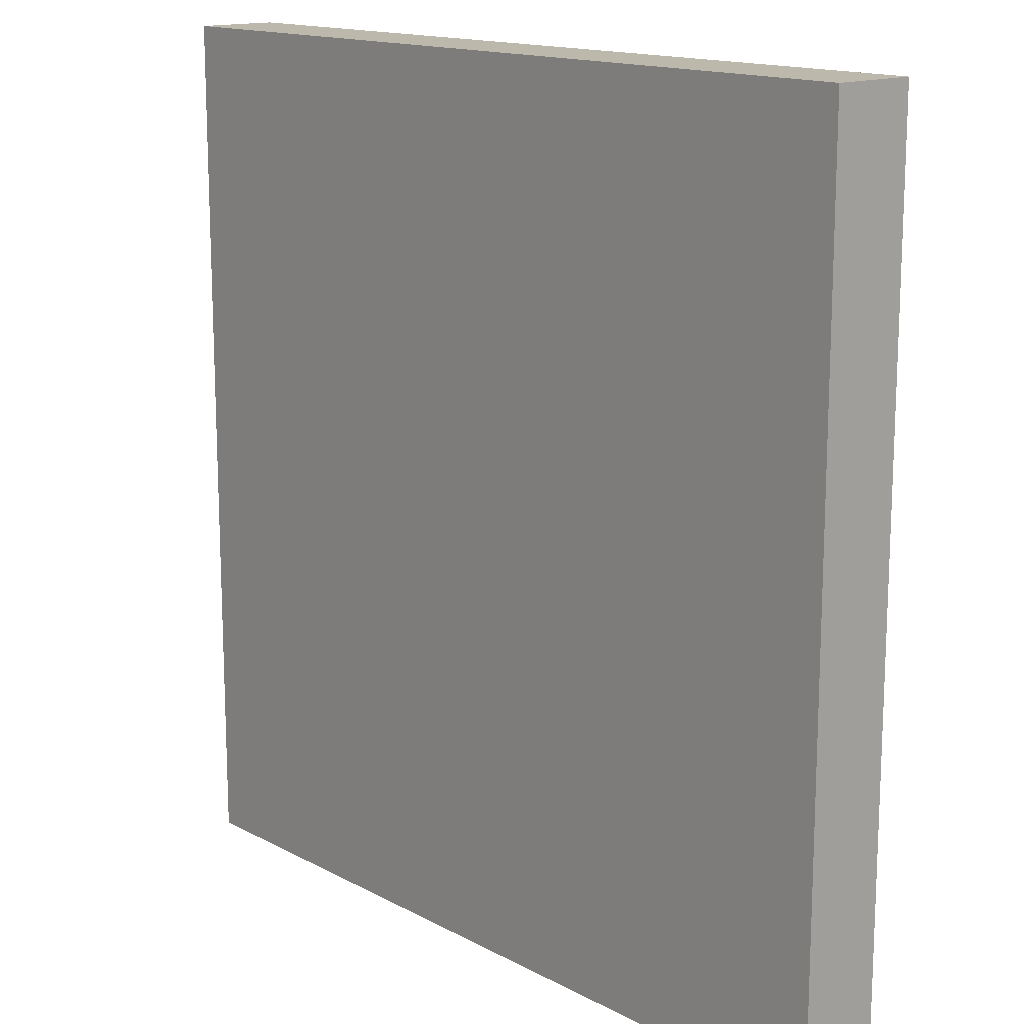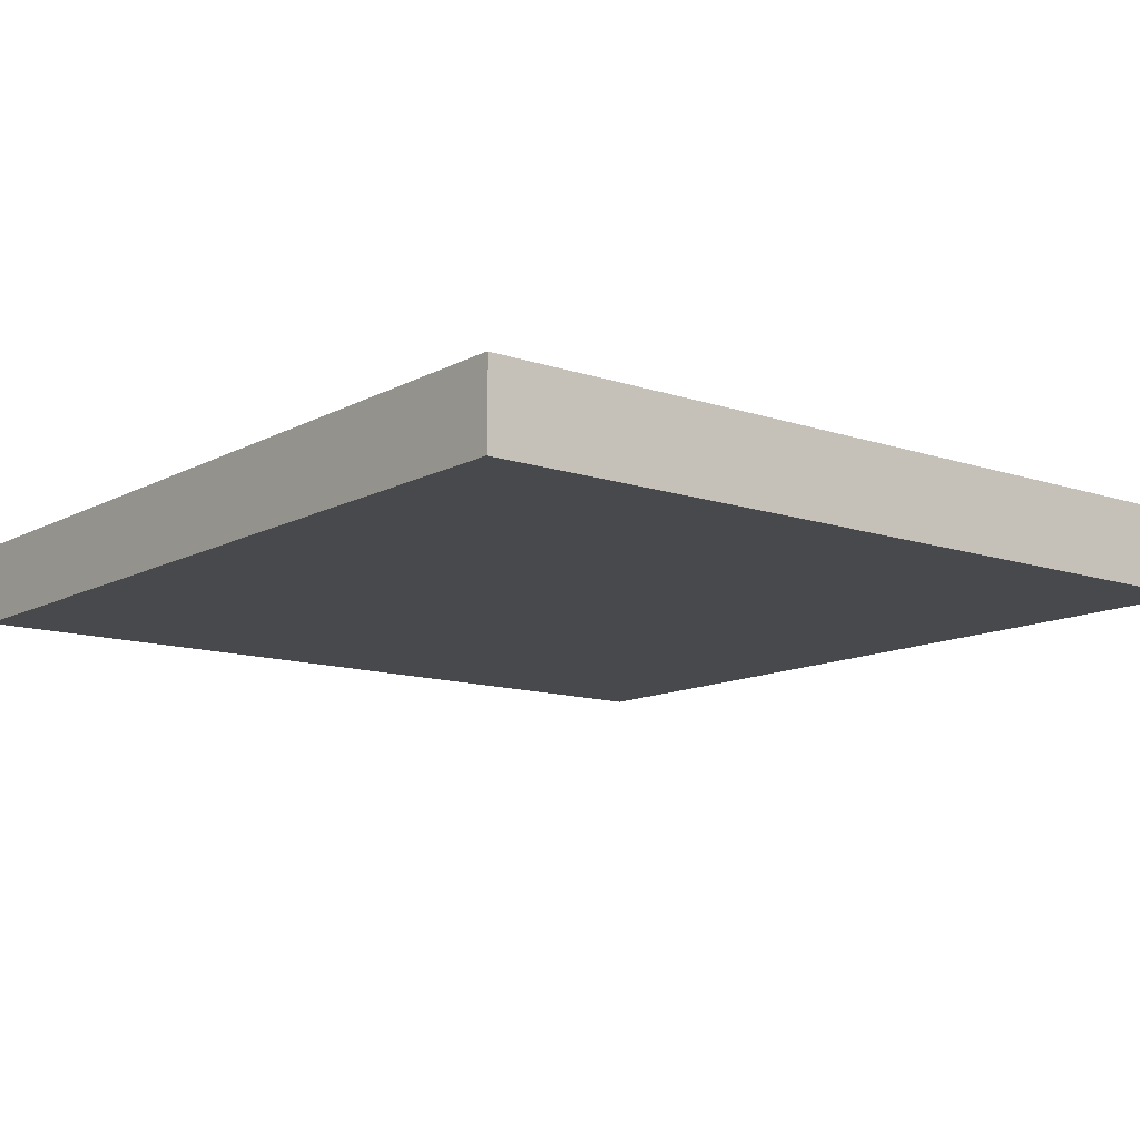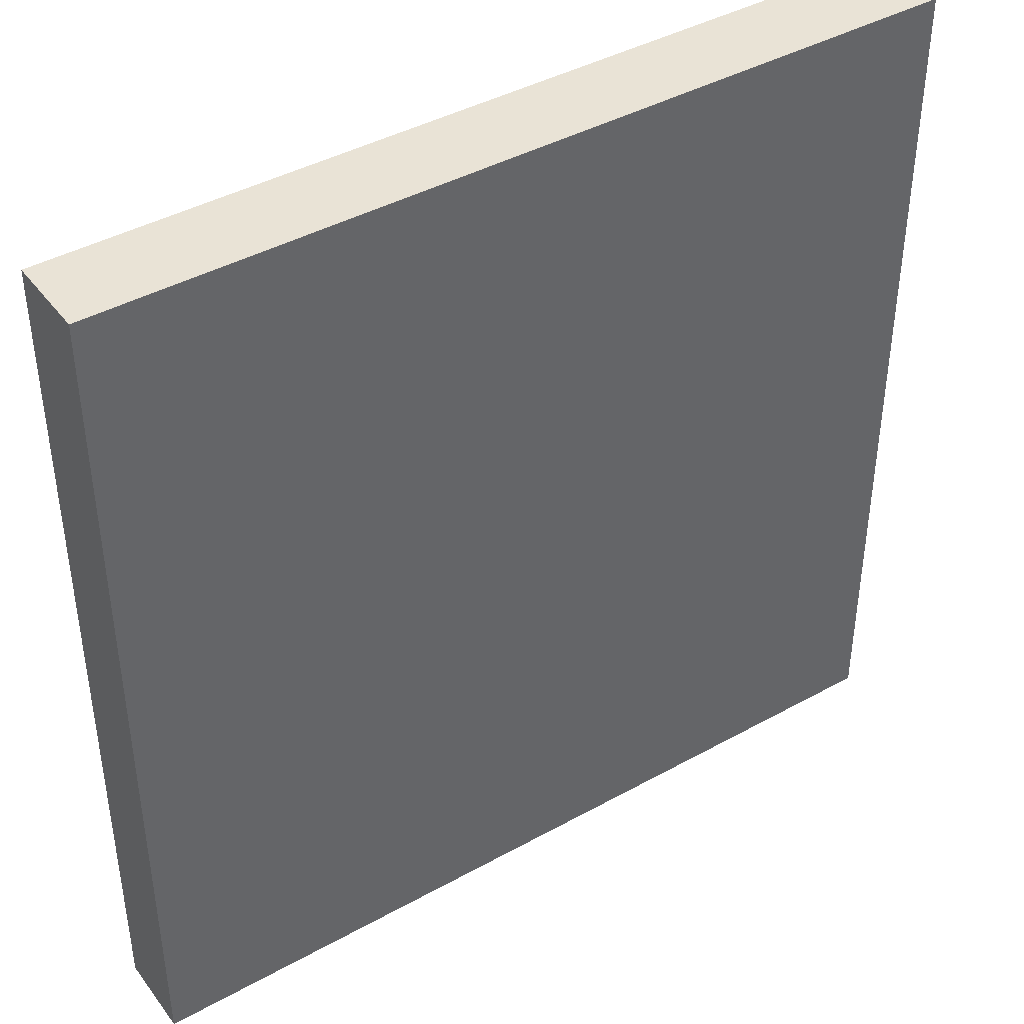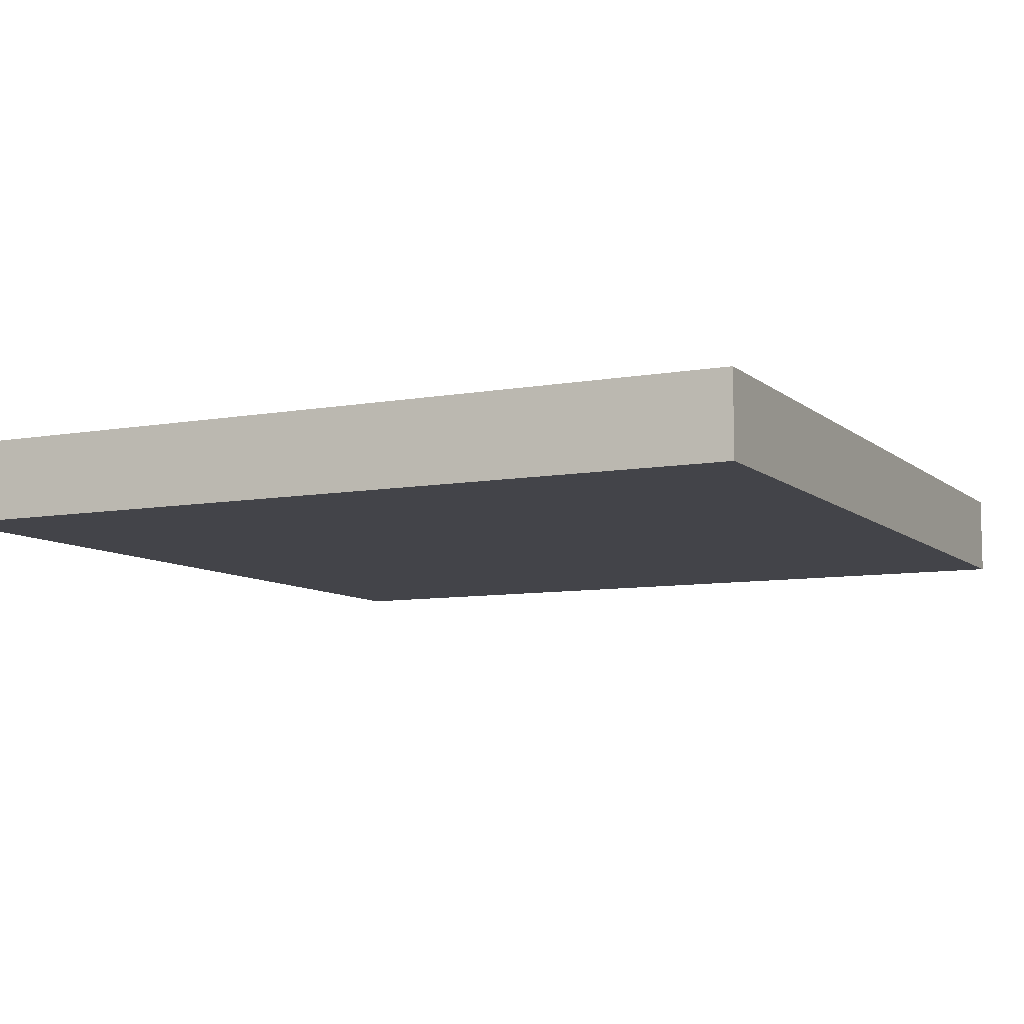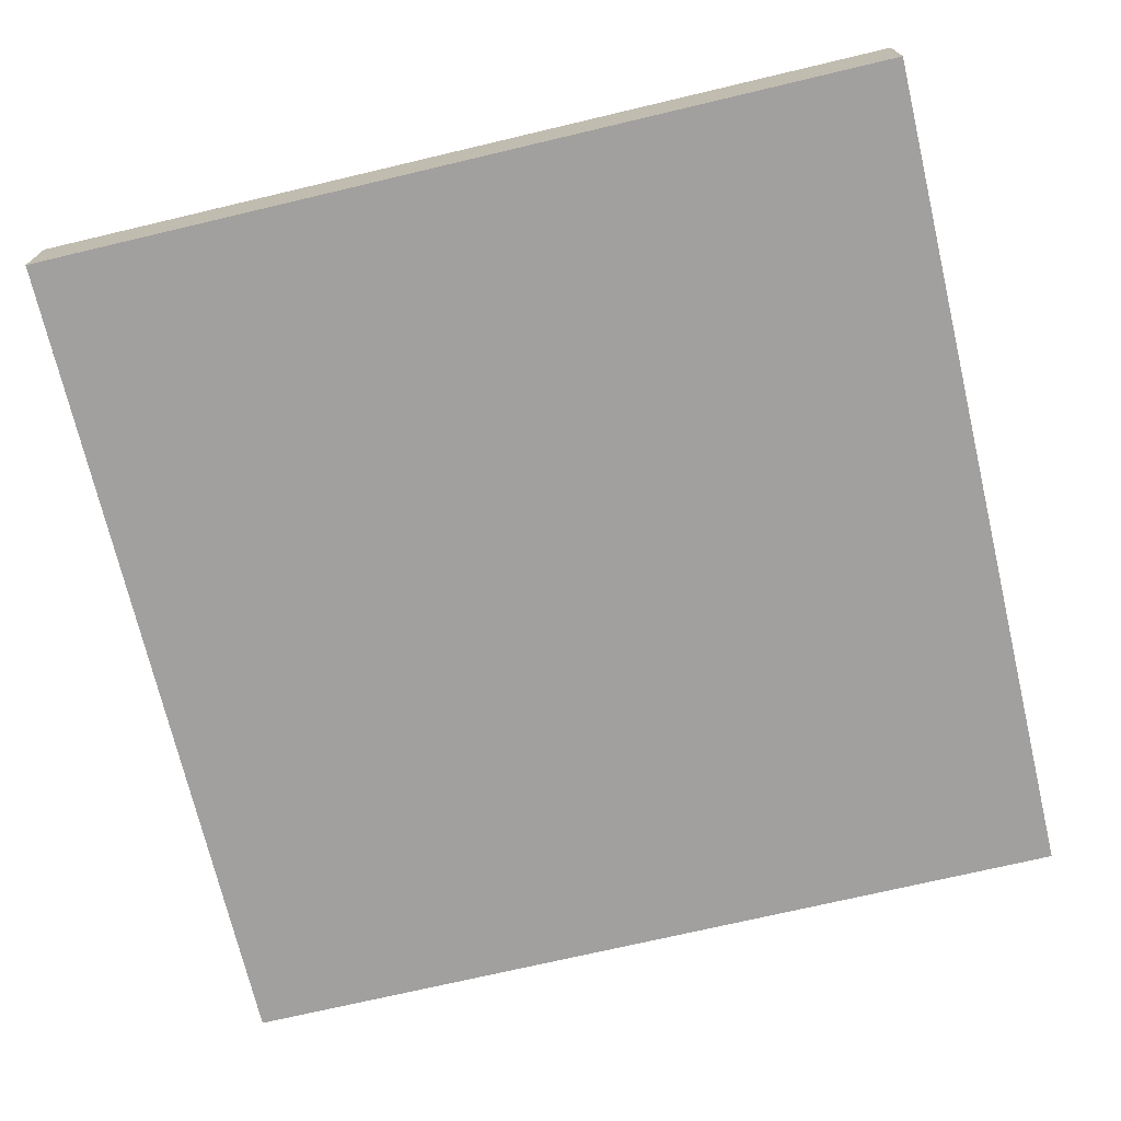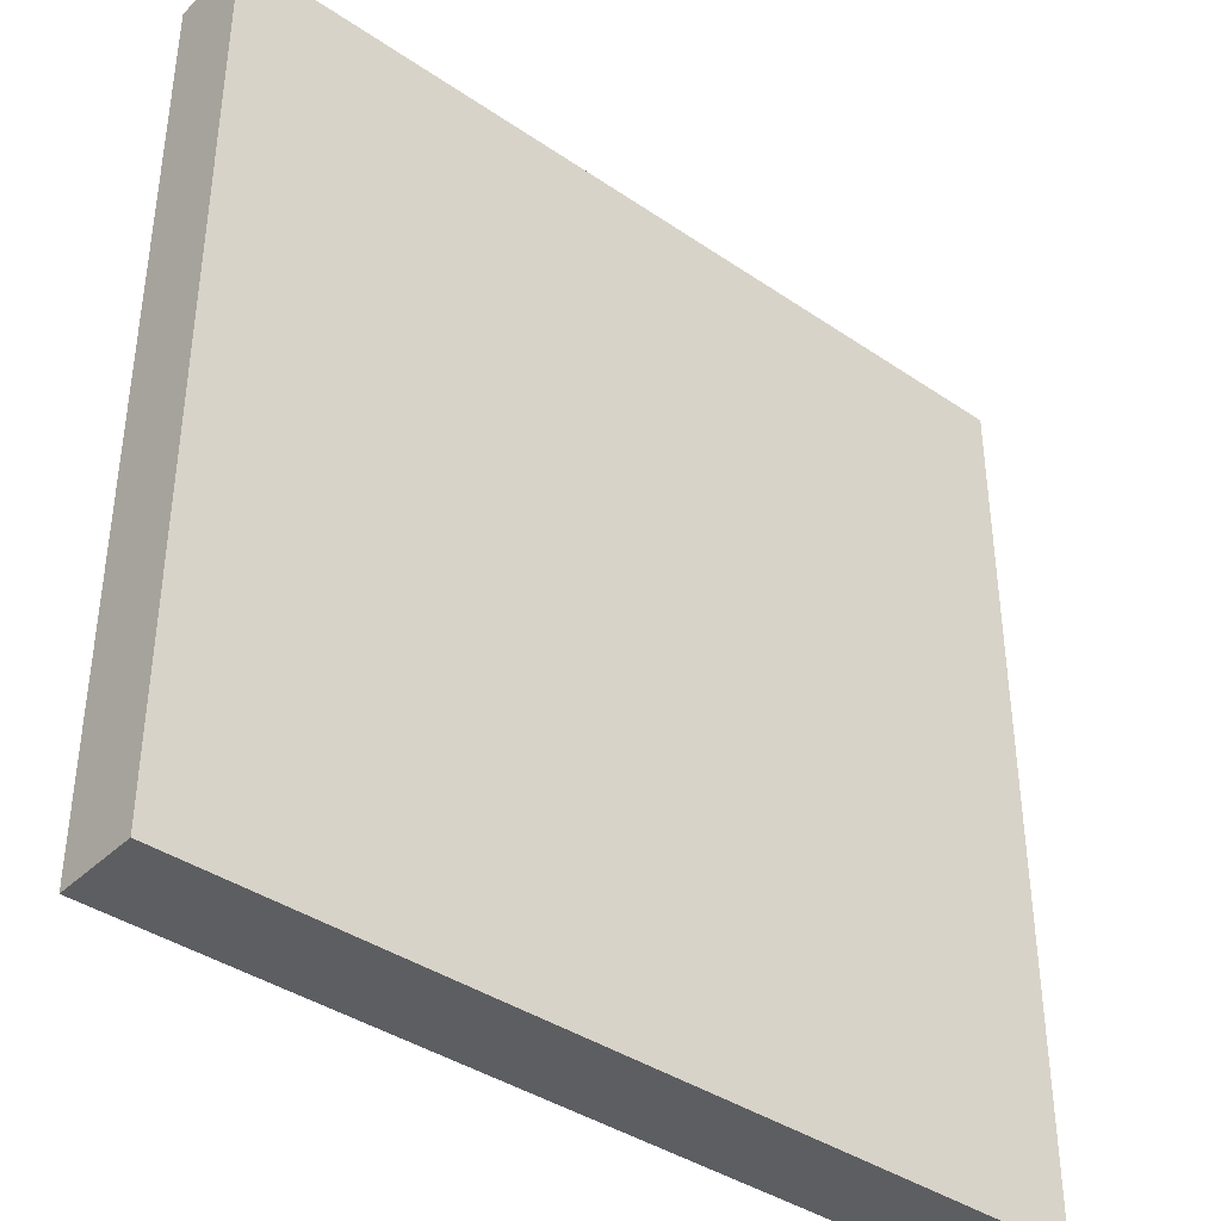
<metadata>
{"format":"obj","ext":"obj","renderer":"f3d","projection":"perspective","resolution":1024,"background":"white","views":[{"elev":14.9,"azim":-131.4,"up":"+Z"},{"elev":-12.1,"azim":141.4,"up":"+Y"},{"elev":42.0,"azim":-33.7,"up":"+Z"},{"elev":-8.4,"azim":26.4,"up":"+Y"},{"elev":-71.8,"azim":103.3,"up":"+Y"},{"elev":-39.2,"azim":139.6,"up":"+Z"}]}
</metadata>
<code>
g Part1
v 24.91 1 2.566
v 24.91 1 13.07
v 24.91 3.994e-06 2.566
v 24.91 3.994e-06 13.07
v 14.56 1 13.07
v 24.91 1 13.07
v 14.56 1 2.566
v 24.91 1 2.566
v 24.91 1 13.07
v 14.56 1 13.07
v 24.91 3.994e-06 13.07
v 14.56 3.994e-06 13.07
v 14.56 1 13.07
v 14.56 1 2.566
v 14.56 3.994e-06 13.07
v 14.56 3.994e-06 2.566
v 14.56 3.994e-06 2.566
v 24.91 3.994e-06 2.566
v 14.56 3.994e-06 13.07
v 24.91 3.994e-06 13.07
v 14.56 1 2.566
v 24.91 1 2.566
v 14.56 3.994e-06 2.566
v 24.91 3.994e-06 2.566
f 1 2 3
f 3 2 4
f 5 6 7
f 7 6 8
f 9 10 11
f 11 10 12
f 13 14 15
f 15 14 16
f 17 18 19
f 19 18 20
f 21 22 23
f 23 22 24

</code>
